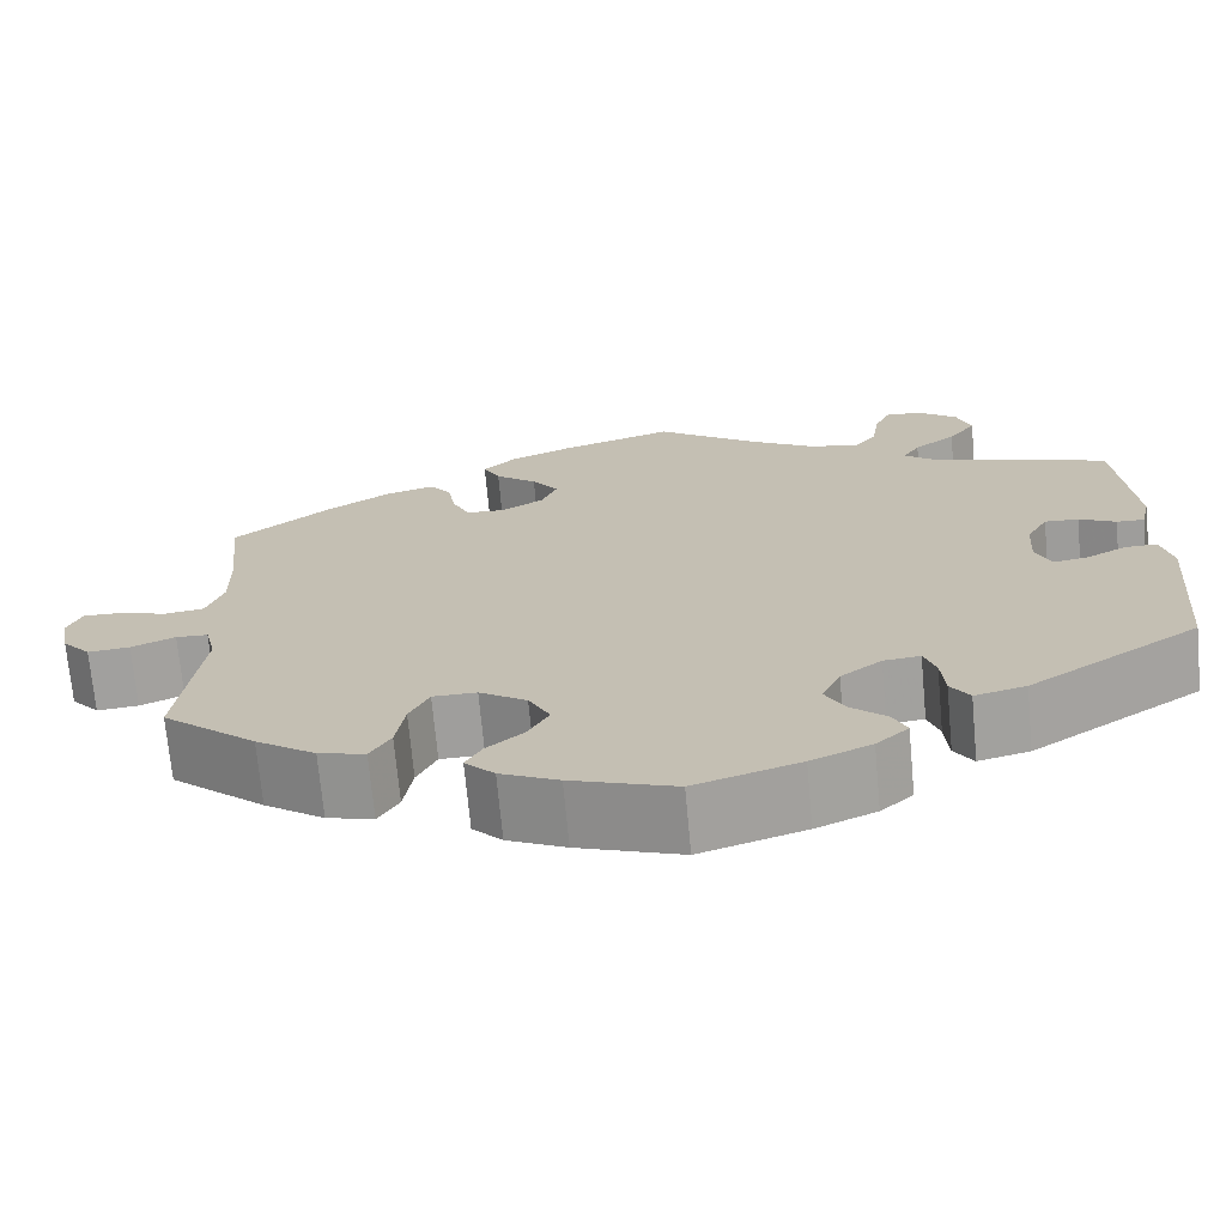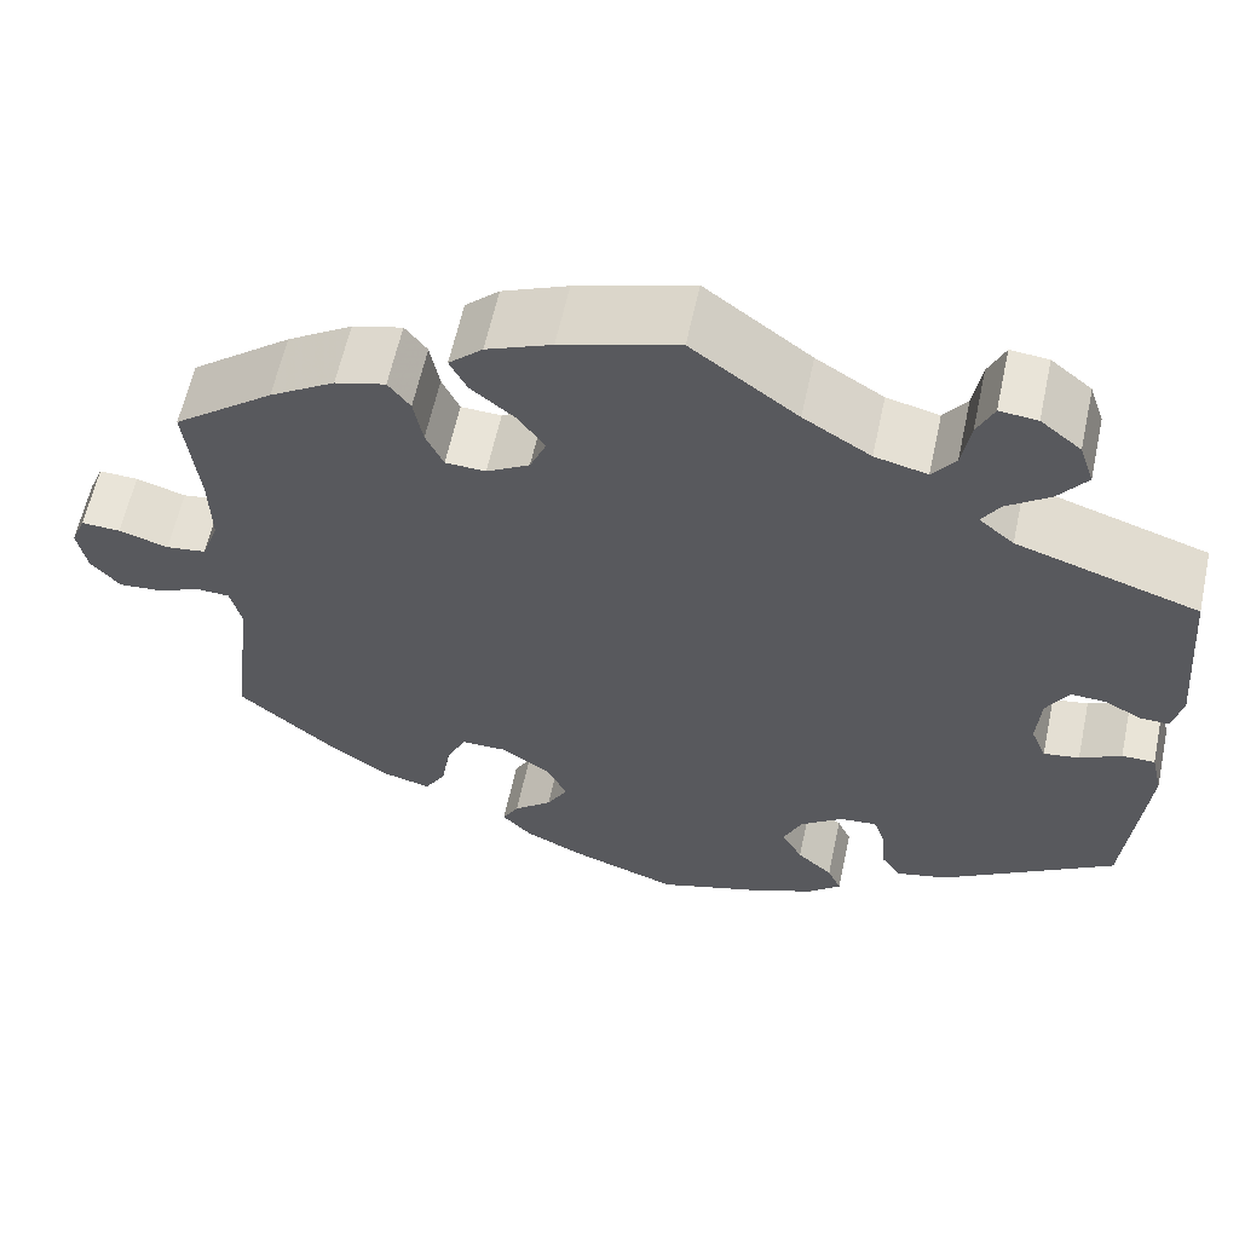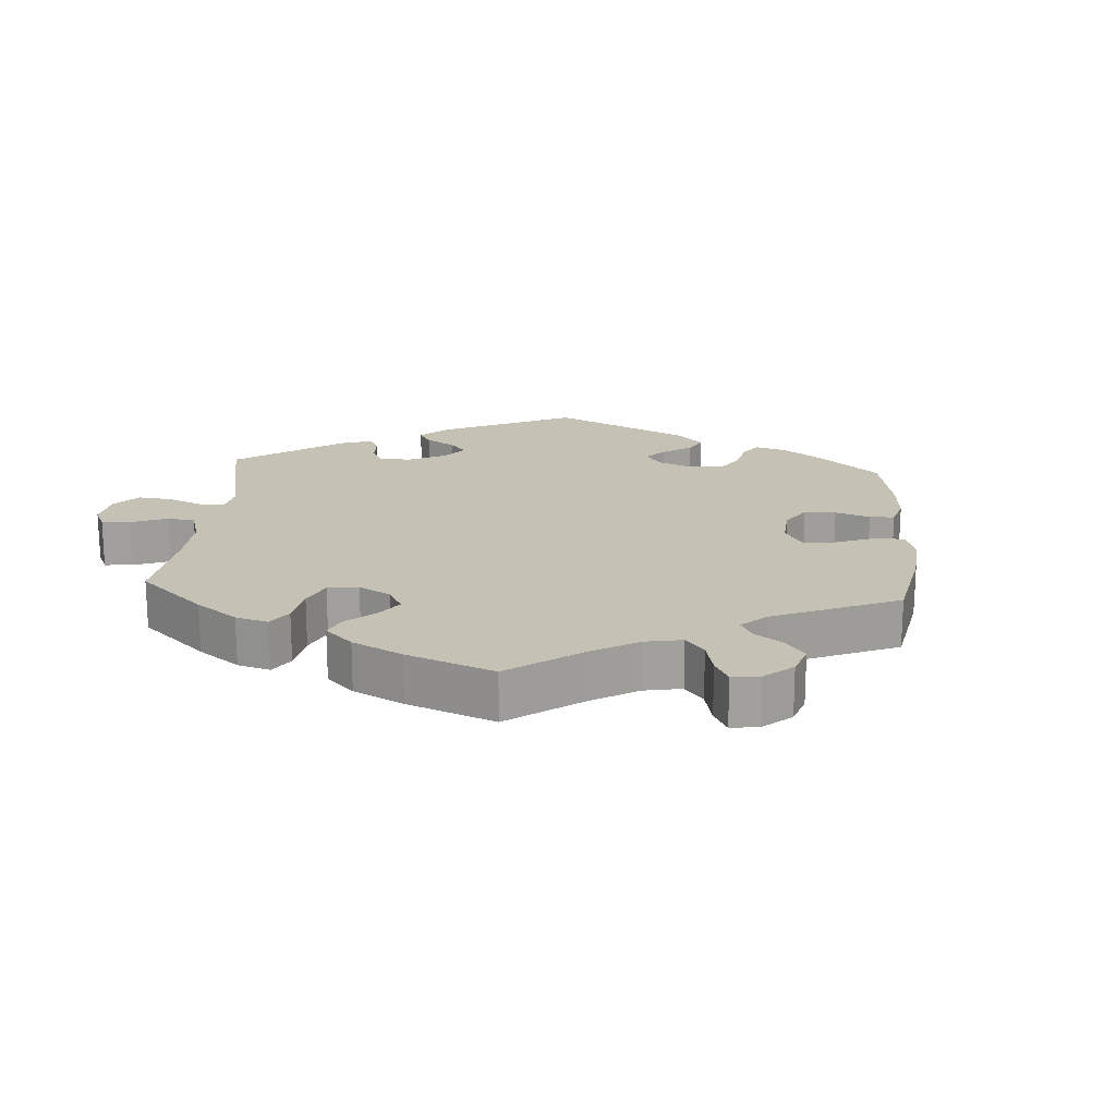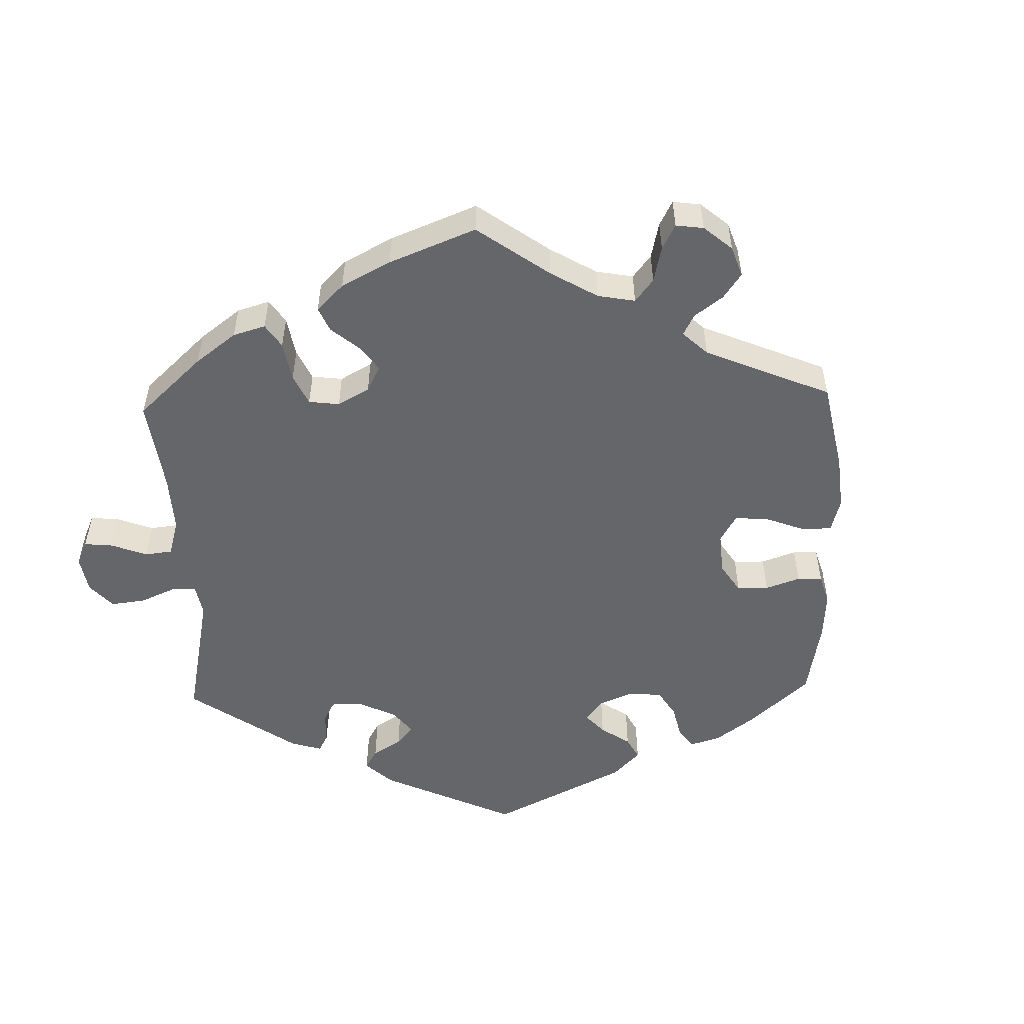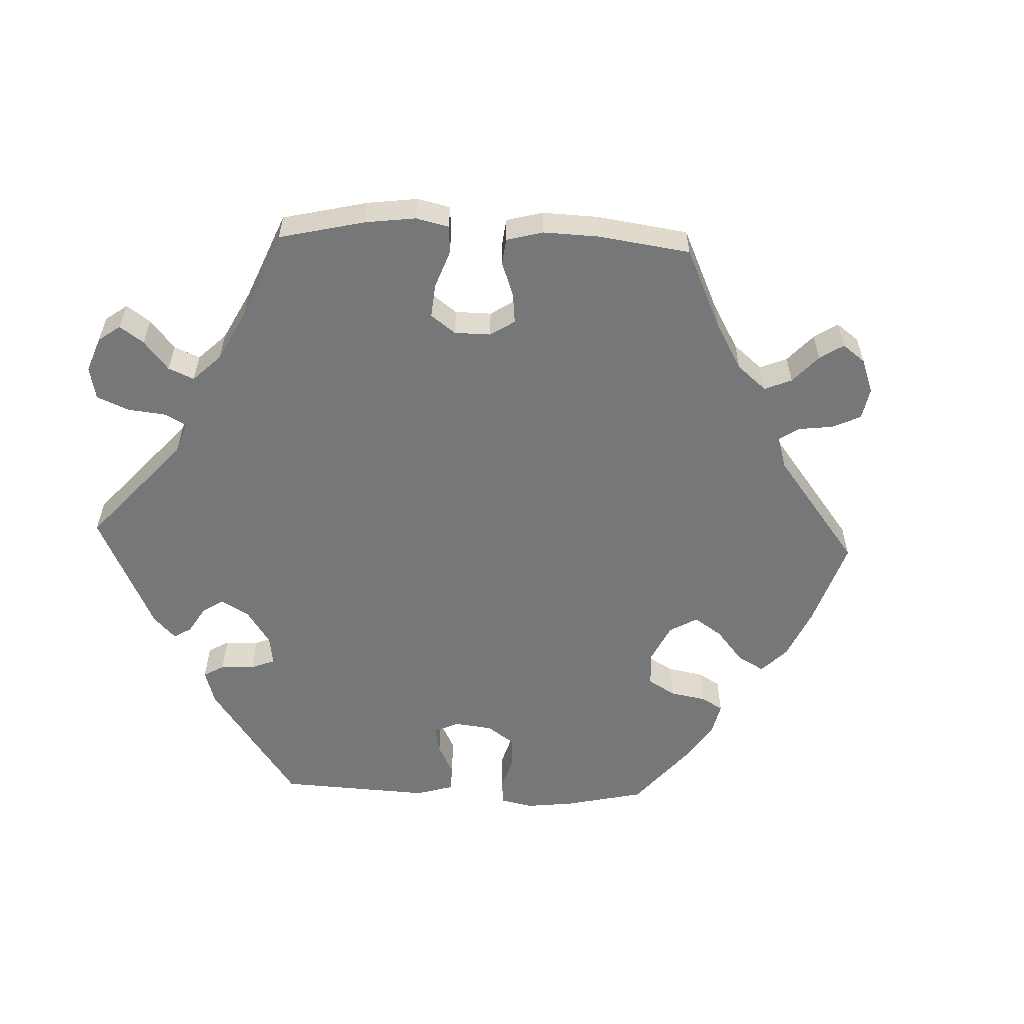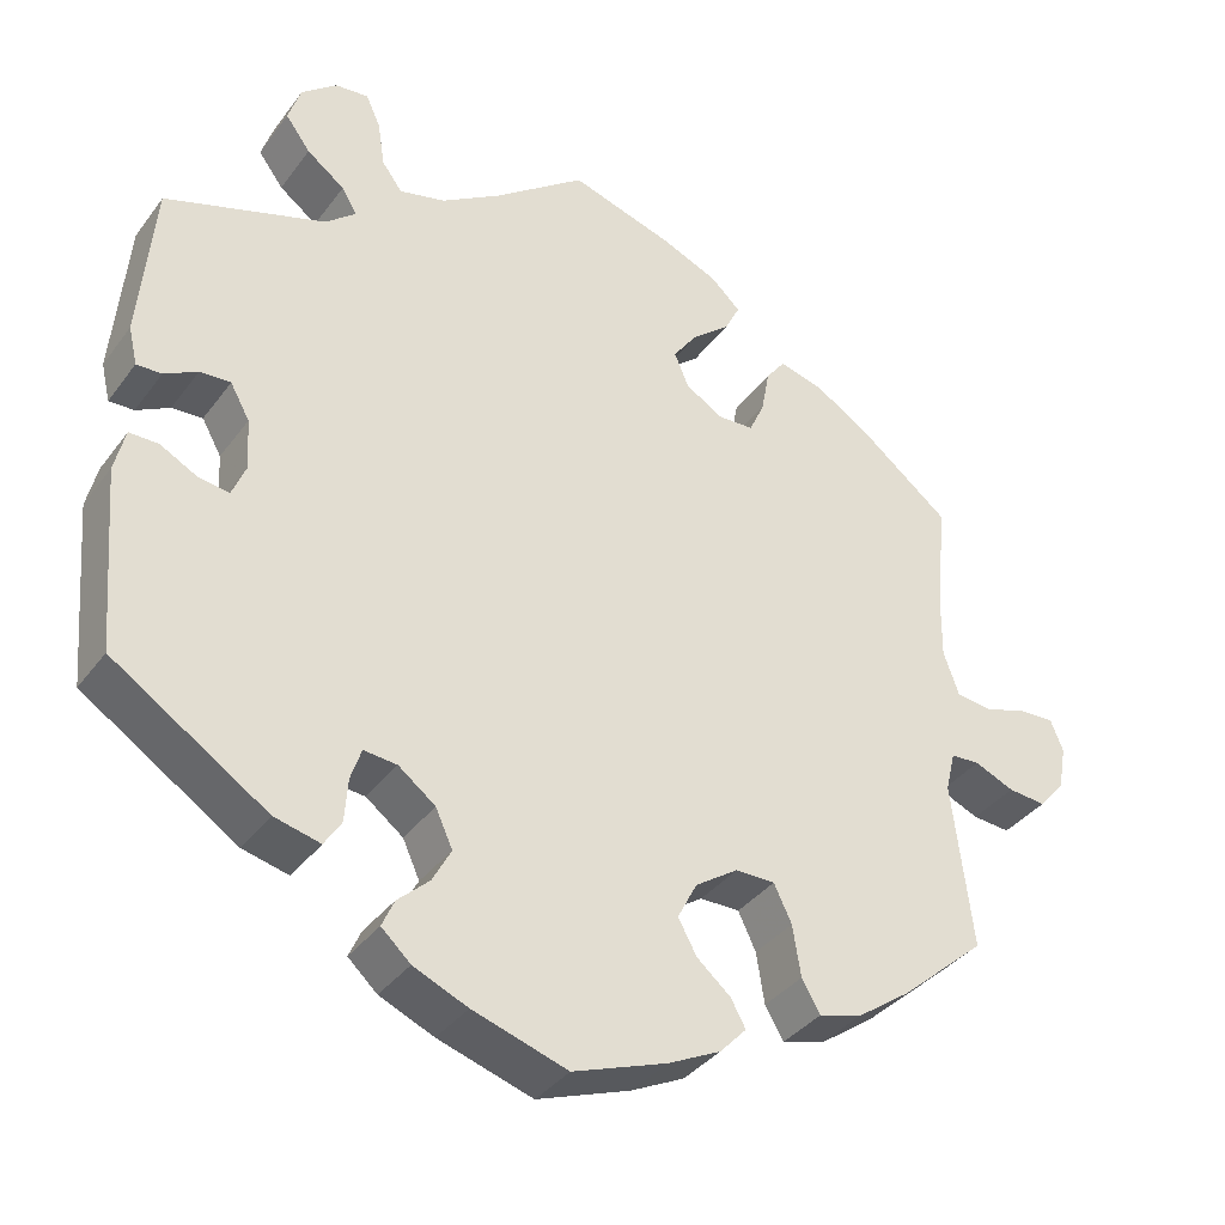
<metadata>
{"format":"obj","ext":"obj","renderer":"f3d","projection":"perspective","resolution":1024,"background":"white","views":[{"elev":-71.0,"azim":-174.7,"up":"+Z"},{"elev":61.0,"azim":-167.8,"up":"+Z"},{"elev":18.8,"azim":64.2,"up":"+Y"},{"elev":-51.9,"azim":61.9,"up":"+Y"},{"elev":-57.0,"azim":27.7,"up":"+Y"},{"elev":-36.6,"azim":-31.9,"up":"+Z"}]}
</metadata>
<code>
v 0.431 0.07 -0.403
v 0.585 0.07 0.034
v 0.169 0.07 0.439
v 0.204 0.07 0.326
v 0.639 0.07 0.051
v -0.115 0.07 0.533
v 0.154 0.07 -0.442
v -0.32 0.07 0.439
v -0.205 0.07 -0.487
v -0.398 0.07 0.516
v 0 0.07 0.62
v 0.312 0.07 -0.465
v -0.264 0.07 -0.362
v 0.257 0.07 -0.317
v -0.301 0.07 0.407
v -0.382 0.07 0.564
v 0.214 0.07 -0.511
v 0.356 0.07 0.442
v -0.289 0.07 -0.449
v -0.297 0.07 0.604
v 0.609 0.07 -0.074
v -0.21 0.07 -0.327
v 0.139 0.07 0.397
v -0.117 0.07 -0.583
v 0.301 0.07 0.457
v 0.155 0.07 -0.353
v -0.41 0.07 0.045
v -0.434 0.07 0.088
v 0.181 0.07 -0.546
v 0.198 0.07 0.551
v 0.157 0.07 0.354
v 0.512 0.07 -0.105
v 0.131 0.07 -0.4
v -0.537 0.07 -0.31
v -0.507 0.07 -0.03
v -0.537 0.07 0.31
v 0.56 0.07 -0.053
v 0.289 0.07 -0.426
v -0.166 0.07 -0.451
v 0 0.07 -0.62
v -0.164 0.07 -0.362
v -0.472 0.07 0.086
v 0.656 0.07 -0.078
v -0.251 0.07 -0.323
v 0.537 0.07 -0.31
v 0.208 0.07 -0.317
v -0.513 0.07 0.064
v 0.682 0.07 0.053
v 0.688 0.07 -0.041
v 0.196 0.07 -0.478
v 0.235 0.07 0.516
v -0.544 0.07 0.063
v -0.188 0.07 0.487
v 0.523 0.07 0.176
v -0.556 0.07 -0.084
v -0.346 0.07 -0.435
v 0.216 0.07 0.478
v 0.537 0.07 0.31
v -0.423 0.07 -0.06
v -0.338 0.07 0.6
v -0.555 0.07 0.11
v 0.364 0.07 -0.451
v -0.339 0.07 0.375
v -0.22 0.07 -0.521
v -0.27 0.07 0.507
v -0.279 0.07 0.564
v -0.406 0.07 -0.018
v 0.698 0.07 0.014
v 0.116 0.07 -0.578
v -0.143 0.07 -0.408
v 0.127 0.07 0.581
v 0.522 0.07 0.094
v 0.248 0.07 0.328
v 0.541 0.07 0.04
v 0.427 0.07 0.397
v -0.268 0.07 -0.416
v -0.367 0.07 0.474
v 0.267 0.07 0.37
v -0.245 0.07 0.473
v 0.277 0.07 0.425
v -0.184 0.07 -0.554
v -0.543 0.07 -0.03
v 0.279 0.07 -0.363
v -0.462 0.07 -0.054
v 0.524 0.07 -0.055
v 0.431 -0 -0.403
v 0.585 -0 0.034
v 0.169 -0 0.439
v 0.204 -0 0.326
v 0.639 -0 0.051
v -0.115 -0 0.533
v 0.154 -0 -0.442
v -0.32 -0 0.439
v -0.205 -0 -0.487
v -0.398 -0 0.516
v 0 -0 0.62
v 0.312 -0 -0.465
v -0.264 -0 -0.362
v 0.257 -0 -0.317
v -0.301 -0 0.407
v -0.382 -0 0.564
v 0.214 -0 -0.511
v 0.356 -0 0.442
v -0.289 -0 -0.449
v -0.297 -0 0.604
v 0.609 -0 -0.074
v -0.21 -0 -0.327
v 0.139 -0 0.397
v -0.117 -0 -0.583
v 0.301 -0 0.457
v 0.155 -0 -0.353
v -0.41 -0 0.045
v -0.434 -0 0.088
v 0.181 -0 -0.546
v 0.198 -0 0.551
v 0.157 -0 0.354
v 0.512 -0 -0.105
v 0.131 -0 -0.4
v -0.537 -0 -0.31
v -0.507 -0 -0.03
v -0.537 -0 0.31
v 0.56 -0 -0.053
v 0.289 -0 -0.426
v -0.166 -0 -0.451
v 0 -0 -0.62
v -0.164 -0 -0.362
v -0.472 -0 0.086
v 0.656 -0 -0.078
v -0.251 -0 -0.323
v 0.537 -0 -0.31
v 0.208 -0 -0.317
v -0.513 -0 0.064
v 0.682 -0 0.053
v 0.688 -0 -0.041
v 0.196 -0 -0.478
v 0.235 -0 0.516
v -0.544 -0 0.063
v -0.188 -0 0.487
v 0.523 -0 0.176
v -0.556 -0 -0.084
v -0.346 -0 -0.435
v 0.216 -0 0.478
v 0.537 -0 0.31
v -0.423 -0 -0.06
v -0.338 -0 0.6
v -0.555 -0 0.11
v 0.364 -0 -0.451
v -0.339 -0 0.375
v -0.22 -0 -0.521
v -0.27 -0 0.507
v -0.279 -0 0.564
v -0.406 -0 -0.018
v 0.698 -0 0.014
v 0.116 -0 -0.578
v -0.143 -0 -0.408
v 0.127 -0 0.581
v 0.522 -0 0.094
v 0.248 -0 0.328
v 0.541 -0 0.04
v 0.427 -0 0.397
v -0.268 -0 -0.416
v -0.367 -0 0.474
v 0.267 -0 0.37
v -0.245 -0 0.473
v 0.277 -0 0.425
v -0.184 -0 -0.554
v -0.543 -0 -0.03
v 0.279 -0 -0.363
v -0.462 -0 -0.054
v 0.524 -0 -0.055
f 32 45 1 62
f 85 32 62 12
f 49 43 21 37
f 49 37 85
f 68 49 85
f 2 5 48 68
f 74 2 68 85
f 72 74 85 12
f 18 75 58 54
f 78 80 25 18
f 73 78 18 54
f 4 73 54 72
f 30 51 57 3
f 30 3 23
f 6 11 71 30
f 53 6 30 23
f 79 53 23 31
f 60 20 66 65
f 60 65 79
f 16 60 79
f 8 77 10 16
f 15 8 16 79
f 52 61 36 63
f 42 47 52 63
f 28 42 63 15
f 27 28 15 79
f 55 82 35 84
f 55 84 59
f 34 55 59
f 56 34 59
f 13 76 19 56
f 44 13 56 59
f 22 44 59 67
f 81 64 9 39
f 81 39 70
f 24 81 70
f 40 24 70
f 69 40 70 41
f 7 50 17 29
f 33 7 29 69
f 72 12 38 83
f 72 83 14
f 4 72 14 46
f 31 4 46 26
f 79 31 26 33
f 41 22 67 27
f 41 27 79
f 33 69 41 79
f 147 86 130 117
f 97 147 117 170
f 122 106 128 134
f 170 122 134
f 170 134 153
f 153 133 90 87
f 170 153 87 159
f 97 170 159 157
f 139 143 160 103
f 103 110 165 163
f 139 103 163 158
f 157 139 158 89
f 88 142 136 115
f 108 88 115
f 115 156 96 91
f 108 115 91 138
f 116 108 138 164
f 150 151 105 145
f 164 150 145
f 164 145 101
f 101 95 162 93
f 164 101 93 100
f 148 121 146 137
f 148 137 132 127
f 100 148 127 113
f 164 100 113 112
f 169 120 167 140
f 144 169 140
f 144 140 119
f 144 119 141
f 141 104 161 98
f 144 141 98 129
f 152 144 129 107
f 124 94 149 166
f 155 124 166
f 155 166 109
f 155 109 125
f 126 155 125 154
f 114 102 135 92
f 154 114 92 118
f 168 123 97 157
f 99 168 157
f 131 99 157 89
f 111 131 89 116
f 118 111 116 164
f 112 152 107 126
f 164 112 126
f 164 126 154 118
f 1 86 147 62
f 62 147 97 12
f 12 97 123 38
f 38 123 168 83
f 83 168 99 14
f 14 99 131 46
f 46 131 111 26
f 26 111 118 33
f 33 118 92 7
f 7 92 135 50
f 50 135 102 17
f 17 102 114 29
f 29 114 154 69
f 69 154 125 40
f 40 125 109 24
f 24 109 166 81
f 81 166 149 64
f 64 149 94 9
f 9 94 124 39
f 39 124 155 70
f 70 155 126 41
f 41 126 107 22
f 22 107 129 44
f 44 129 98 13
f 13 98 161 76
f 76 161 104 19
f 19 104 141 56
f 56 141 119 34
f 34 119 140 55
f 55 140 167 82
f 82 167 120 35
f 35 120 169 84
f 84 169 144 59
f 59 144 152 67
f 67 152 112 27
f 27 112 113 28
f 28 113 127 42
f 42 127 132 47
f 47 132 137 52
f 52 137 146 61
f 61 146 121 36
f 36 121 148 63
f 63 148 100 15
f 15 100 93 8
f 8 93 162 77
f 77 162 95 10
f 10 95 101 16
f 16 101 145 60
f 60 145 105 20
f 20 105 151 66
f 66 151 150 65
f 65 150 164 79
f 79 164 138 53
f 53 138 91 6
f 6 91 96 11
f 11 96 156 71
f 71 156 115 30
f 30 115 136 51
f 51 136 142 57
f 57 142 88 3
f 3 88 108 23
f 23 108 116 31
f 31 116 89 4
f 4 89 158 73
f 73 158 163 78
f 78 163 165 80
f 80 165 110 25
f 25 110 103 18
f 18 103 160 75
f 75 160 143 58
f 58 143 139 54
f 54 139 157 72
f 72 157 159 74
f 74 159 87 2
f 2 87 90 5
f 5 90 133 48
f 48 133 153 68
f 68 153 134 49
f 49 134 128 43
f 43 128 106 21
f 21 106 122 37
f 37 122 170 85
f 85 170 117 32
f 32 117 130 45
f 45 130 86 1

</code>
